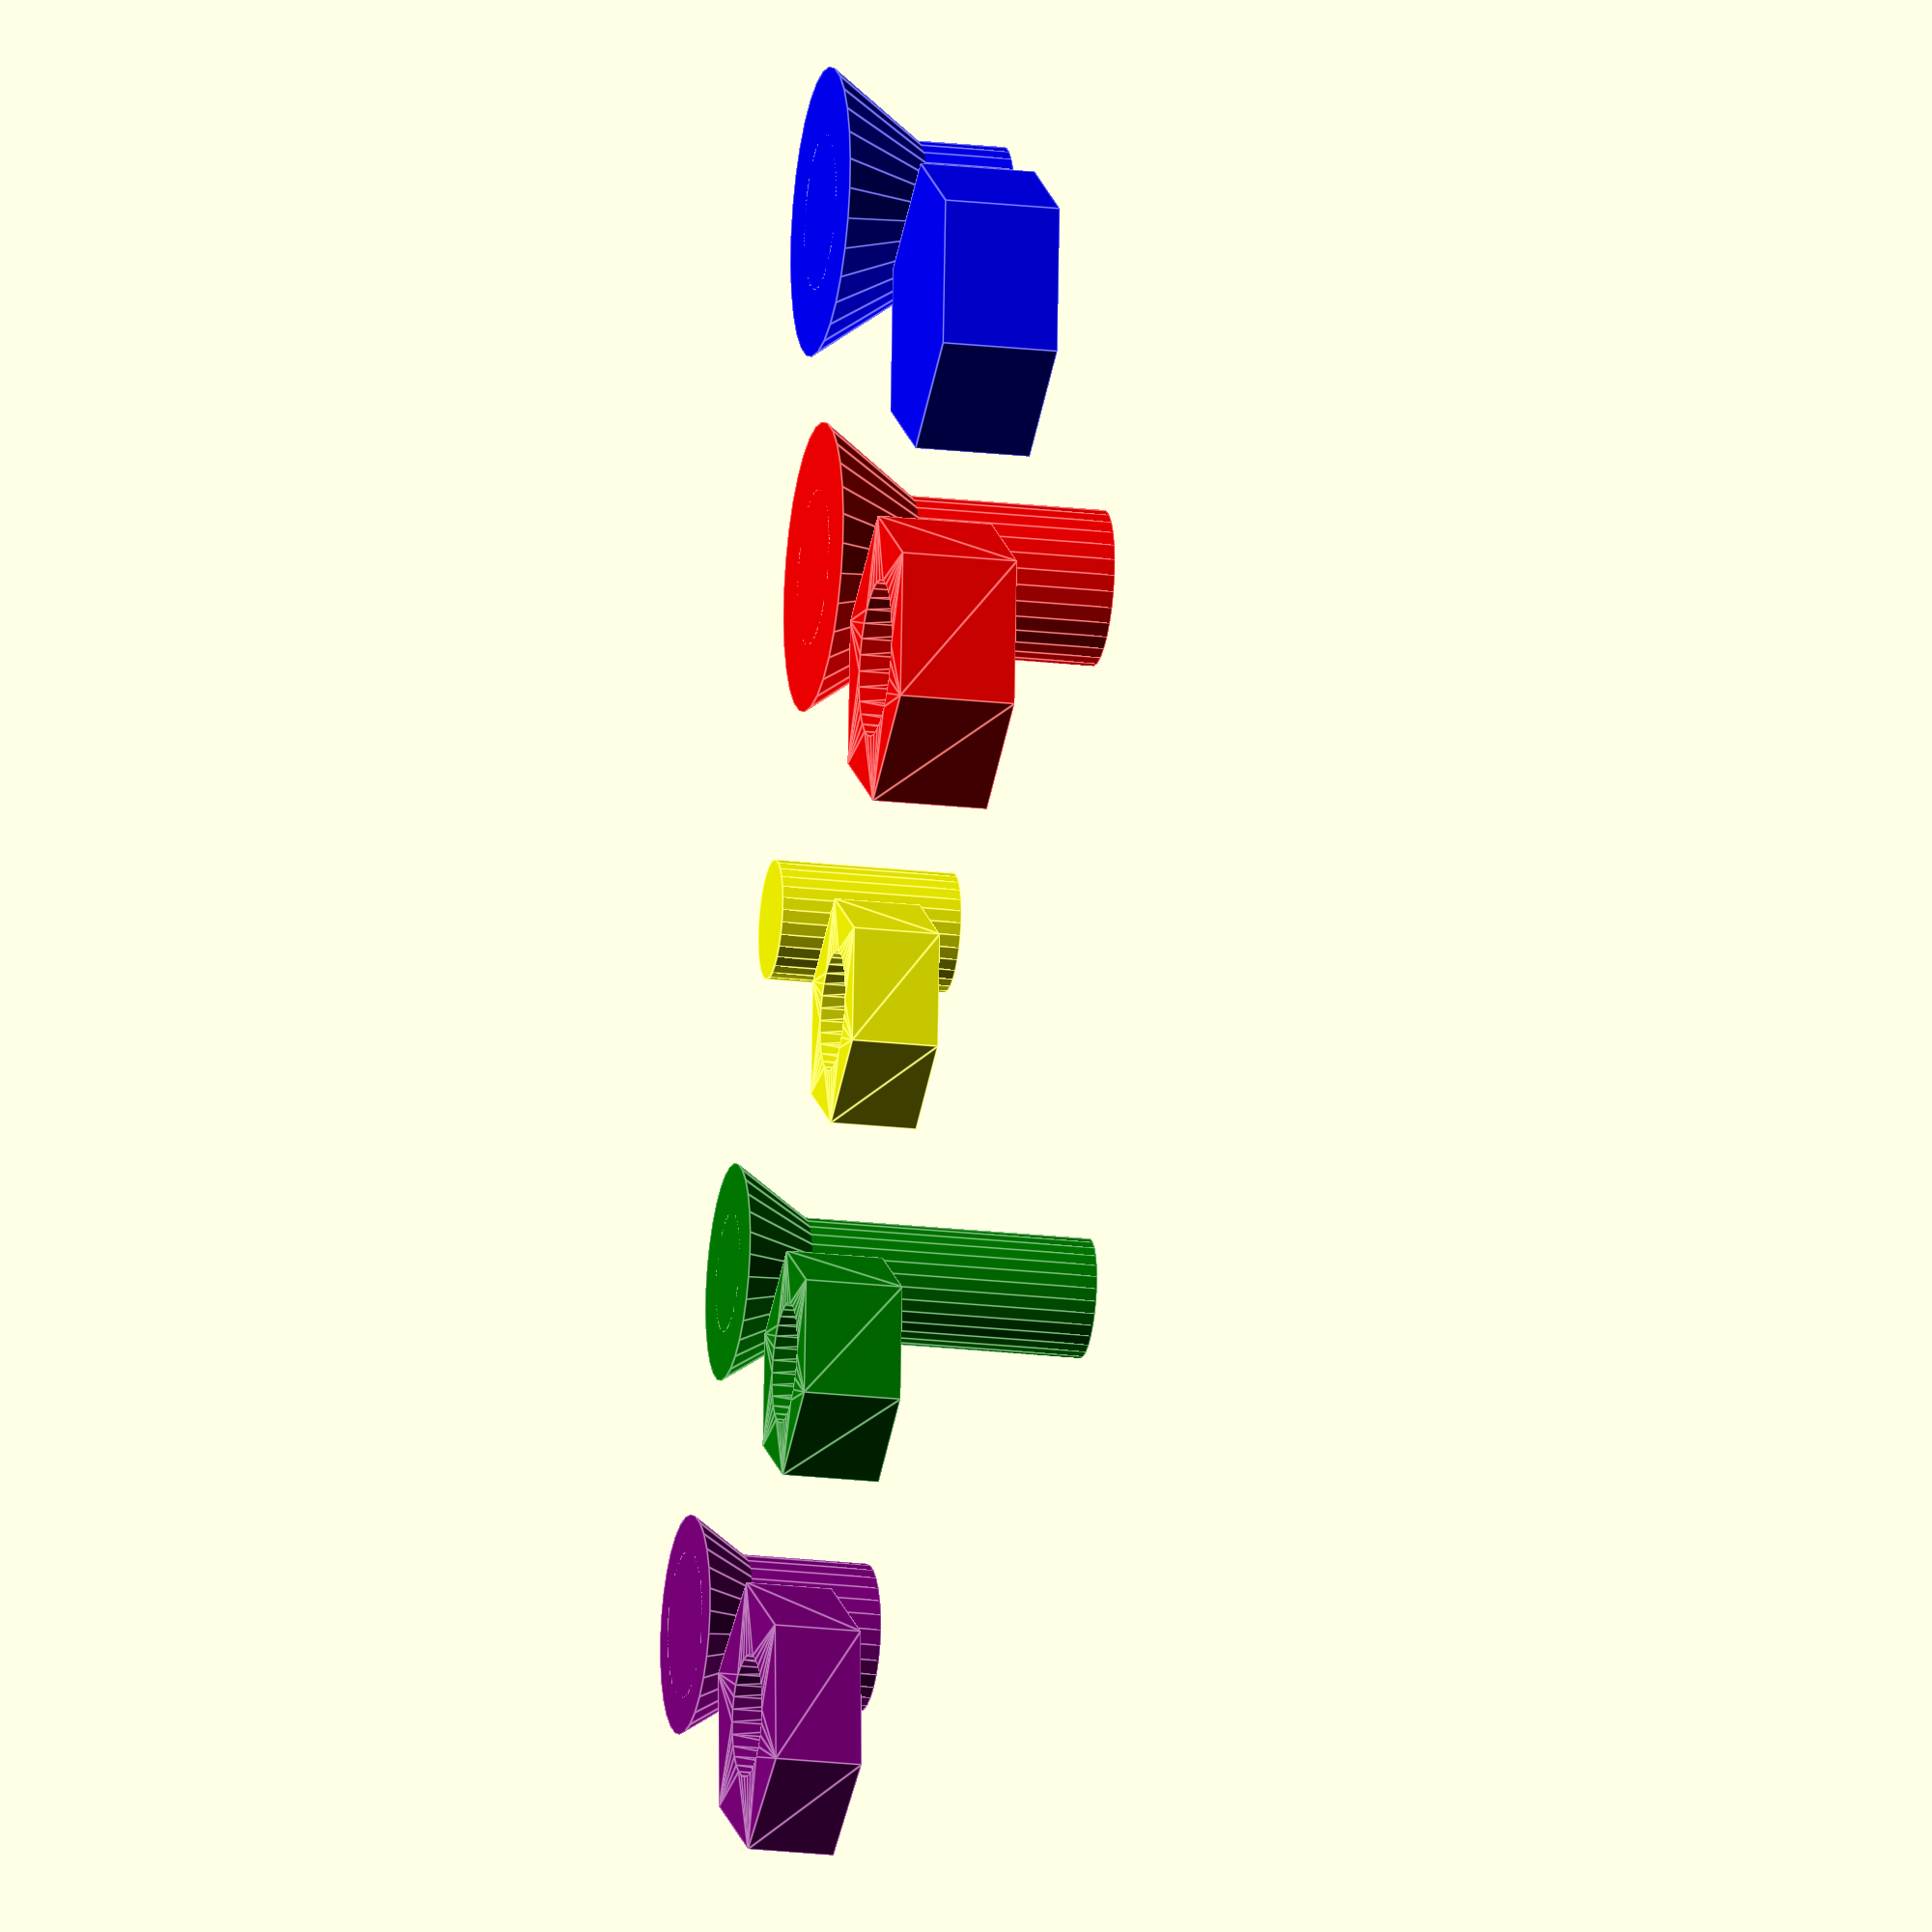
<openscad>
// get screw
function get_screw(name) =
  // different screws
  let(screws = [
    // screw name; screw diameter; countersink parameter (head diameter, head depth)
    ["M3", 3, [6, 4.5]],
    ["4-40", 2.85, [5.3, 4.5]],
    ["M4", 4, [8, 5.5]] // NOTE: dimensions not confirmed
  ])
  screws[search([name], screws)[0]];

// make a machine screw
// @param name which screw
// @param length how long to make the hole maximally
// @param countersink whether to countersink the screw
// @param tolerance what tolerance to add (in mm) to the screw radius
// @param stretch how much to stretch (in mm) the radius in the x direction (to account for collapse in vertical printing), added on top of the tolerance
// @param z_plus how much thicker to make shape in z (for cutouts)
// @param fn $fn parameter
module machine_screw (name, length, countersink = true, tolerance = 0.15, stretch = 0, z_plus = 0, fn = 30) {
  // parameters
  screw = get_screw(name);
  screw_d = screw[1]; // diameter
  screw_cs = screw[2]; // counter snk
  if (countersink && screw_cs[1] > length) {
    echo("warning - length is shorter than countersink cutout");
  }

  union() {
    translate([0, 0, -z_plus])
      resize([screw_d+2*tolerance+2*stretch, 0, 0])
        cylinder(h=length+2*z_plus, d=screw_d+2*tolerance, center=false, $fn=fn);
    if (countersink) {
      translate([0, 0, -z_plus])
        resize([screw_cs[0]+2*stretch, 0, 0])
          cylinder(h=screw_cs[1], d1=screw_cs[0], d2=0, center=false, $fn=fn);
    }
  }
}

// examples
color("yellow") machine_screw("M3", 5, countersink = false);
color("green") translate([0, 10, 0]) machine_screw("M3", 10);
color("purple") translate([0, 20, 0]) machine_screw("M3", 5, tolerance = 0.5, stretch = 0.5);
color("red") translate([0, -10, 0]) machine_screw("M4", 8);
color("blue") translate([0, -20, 0]) machine_screw("M4", 3, z_plus = 1);



// get hex nut
function get_hexnut(name) =
  // different nuts
  let(nuts = [
    // nut name; nut width (not the radius!); nut thickness
    ["M3", 5.5, 2.4],
    ["M4", 7, 3.2]
  ])
  nuts[search([name], nuts)[0]];


// make a hexnut
// @param name which hexnut
// @param tolerance what tolerance to add (in mm) to the screw radius
// @param stretch how much to stretch (in mm) the radius in the x direction (to account for collapse in vertical printing), added on top of the tolerance
// @param z_plus how much thicker to make shape in z (for cutouts)
module hexnut (name, tolerance = 0.025, stretch = 0, z_plus = 0, screw_hole = true) {
  nut = get_hexnut(name);
  nut_d = nut[1]/cos(180/6)+2*tolerance; // diameter
  nut_h = nut[2]+2*z_plus; // thickness
  translate([0, 0, -z_plus])
    // apply stretch to whole shape
    resize([nut_d+2*stretch, 0, 0])
      difference() {
        cylinder(h=nut_h, d=nut_d, center=false, $fn=6);
        if (screw_hole) {
          // generating screw hole with default tolerance
          machine_screw(name, nut_h, z_plus = 0.1, countersink = false);
        }
      }
}

// examples
color("yellow") translate([10, 0, 0]) hexnut("M3");
color("green") translate([10, 10, 0]) hexnut("M3", z_plus = 0.15);
color("purple") translate([10, 20, 0]) hexnut("M3", 5, tolerance = 0.5, stretch = 1);
color("red") translate([10, -10, 0]) hexnut("M4");
color("blue") translate([10, -20, 0]) hexnut("M4", screw_hole = false);

</openscad>
<views>
elev=200.5 azim=325.4 roll=281.9 proj=o view=edges
</views>
